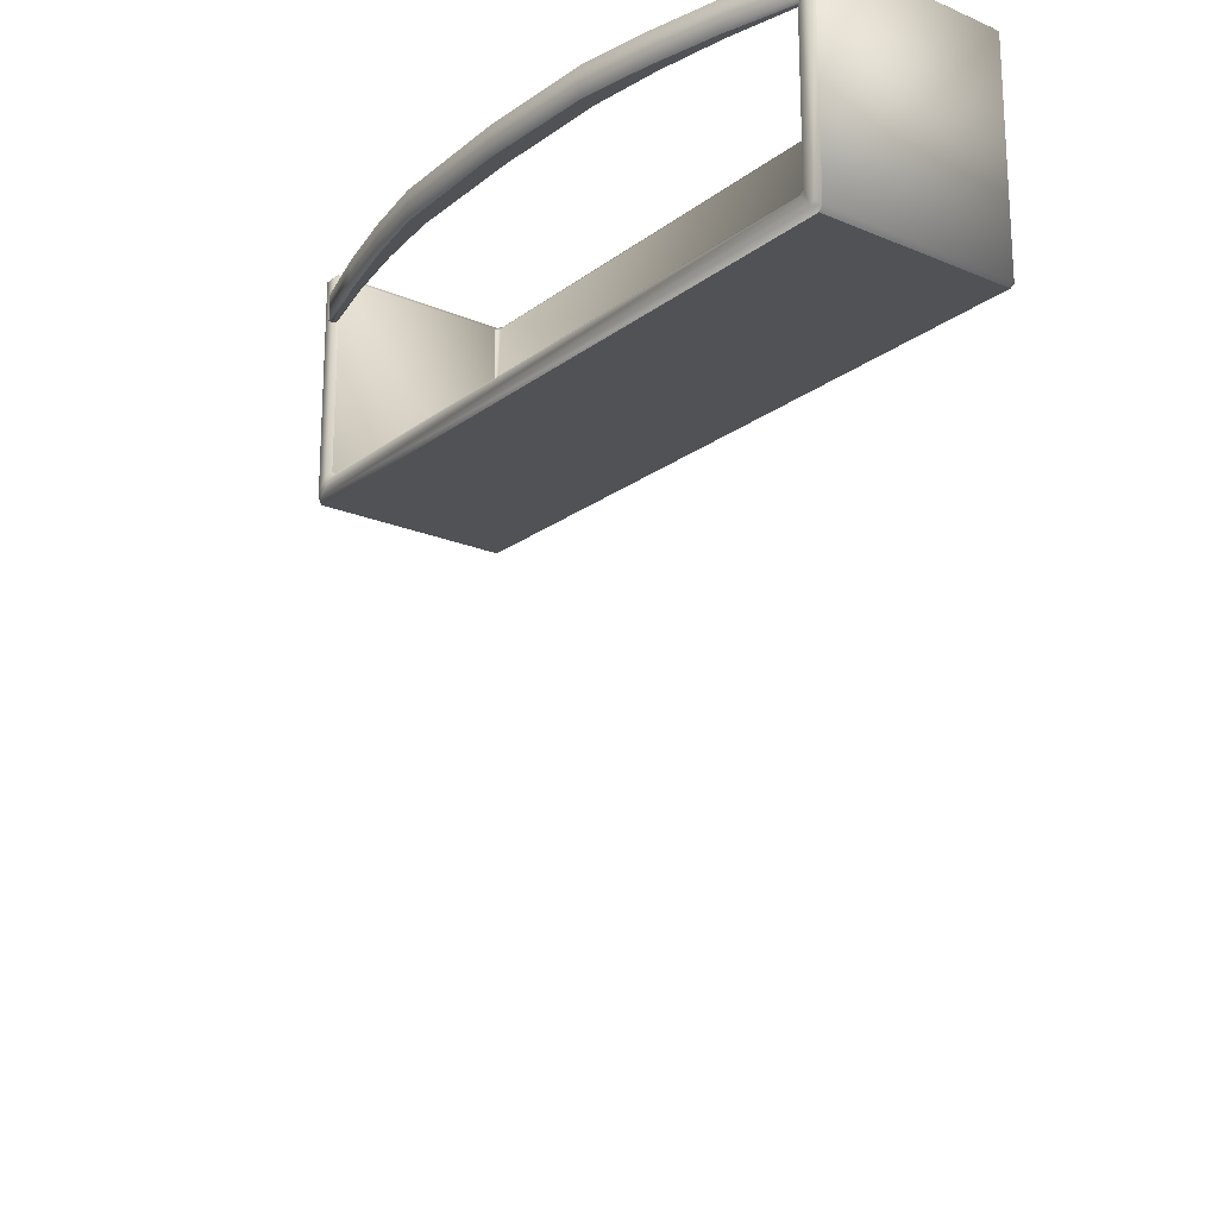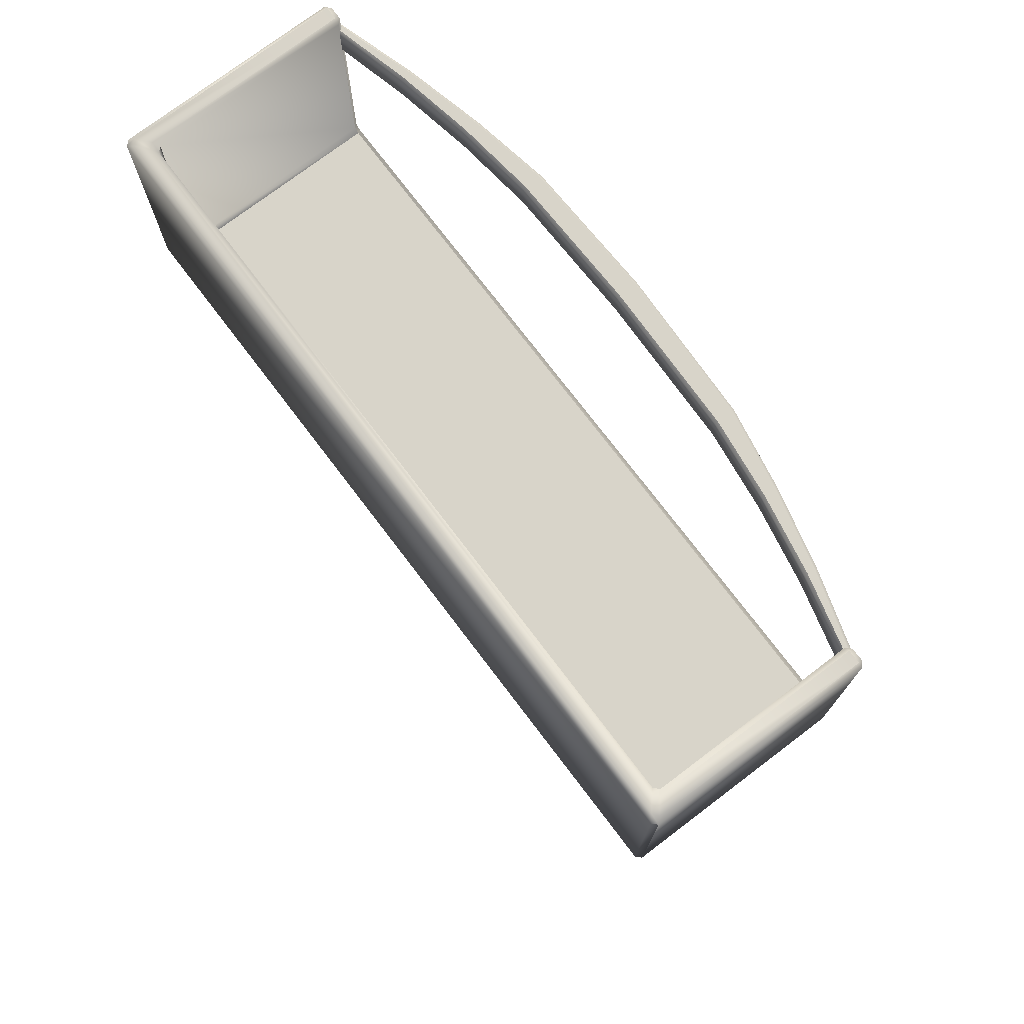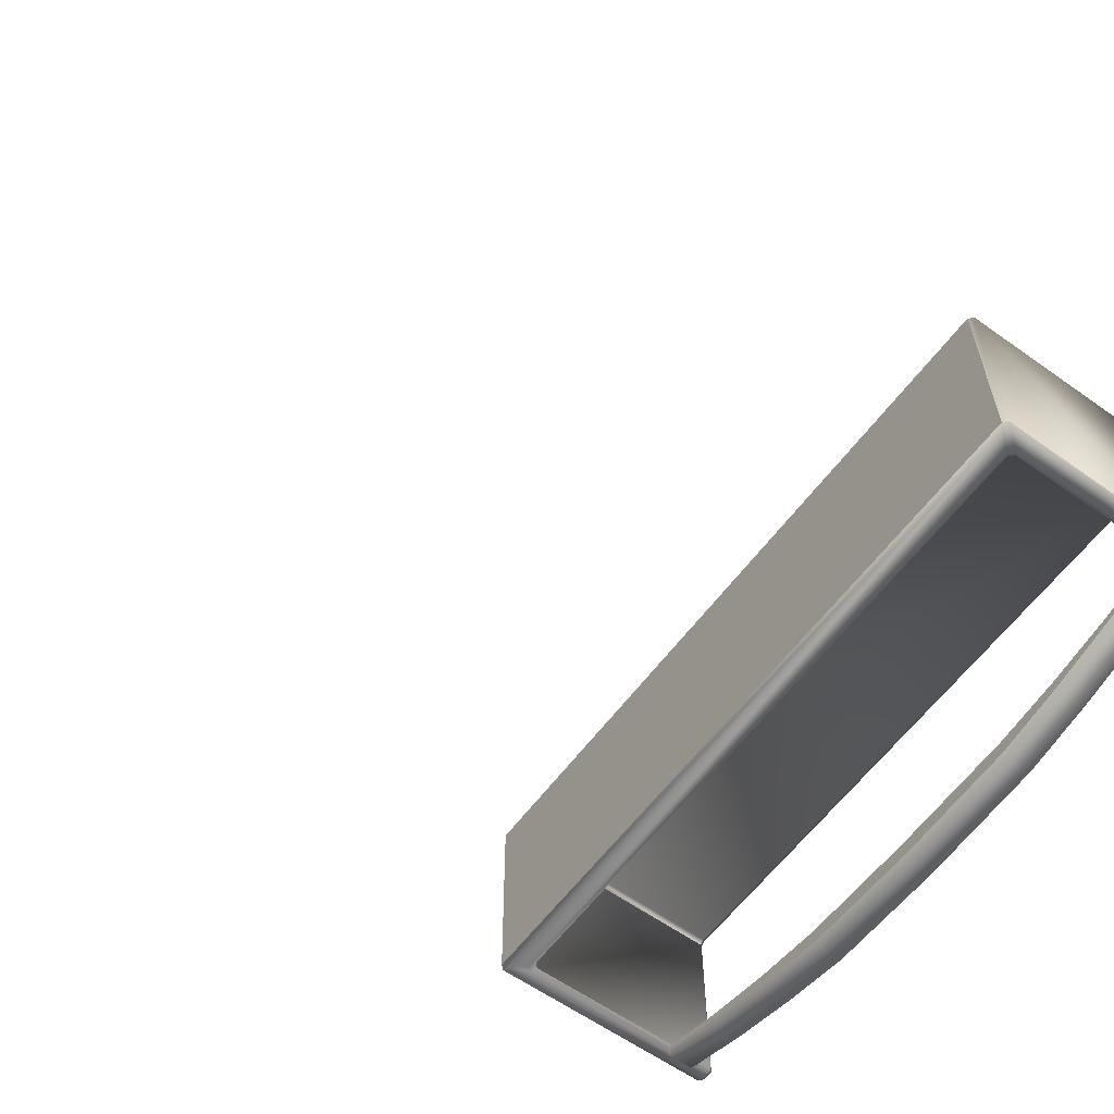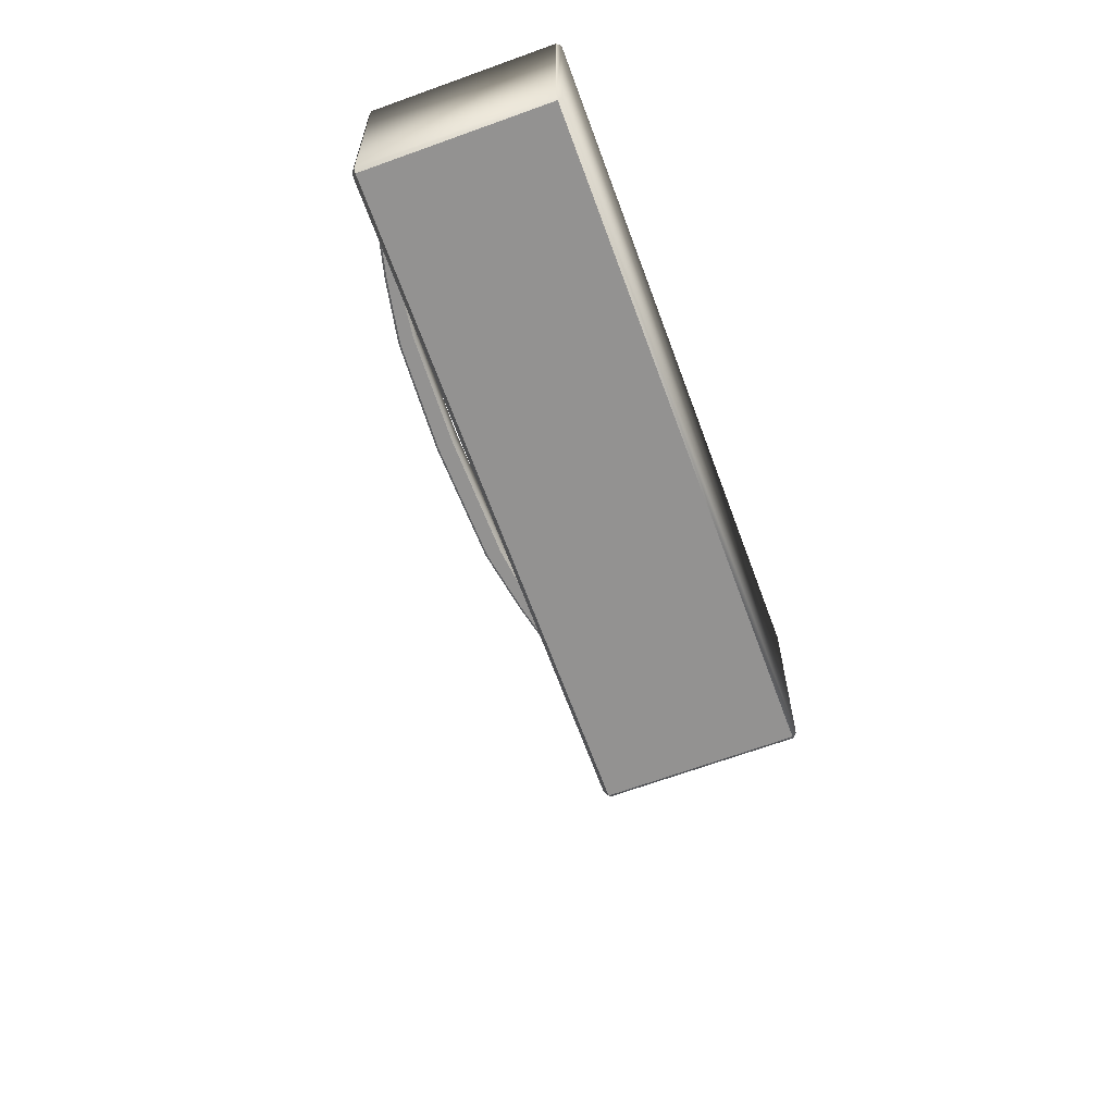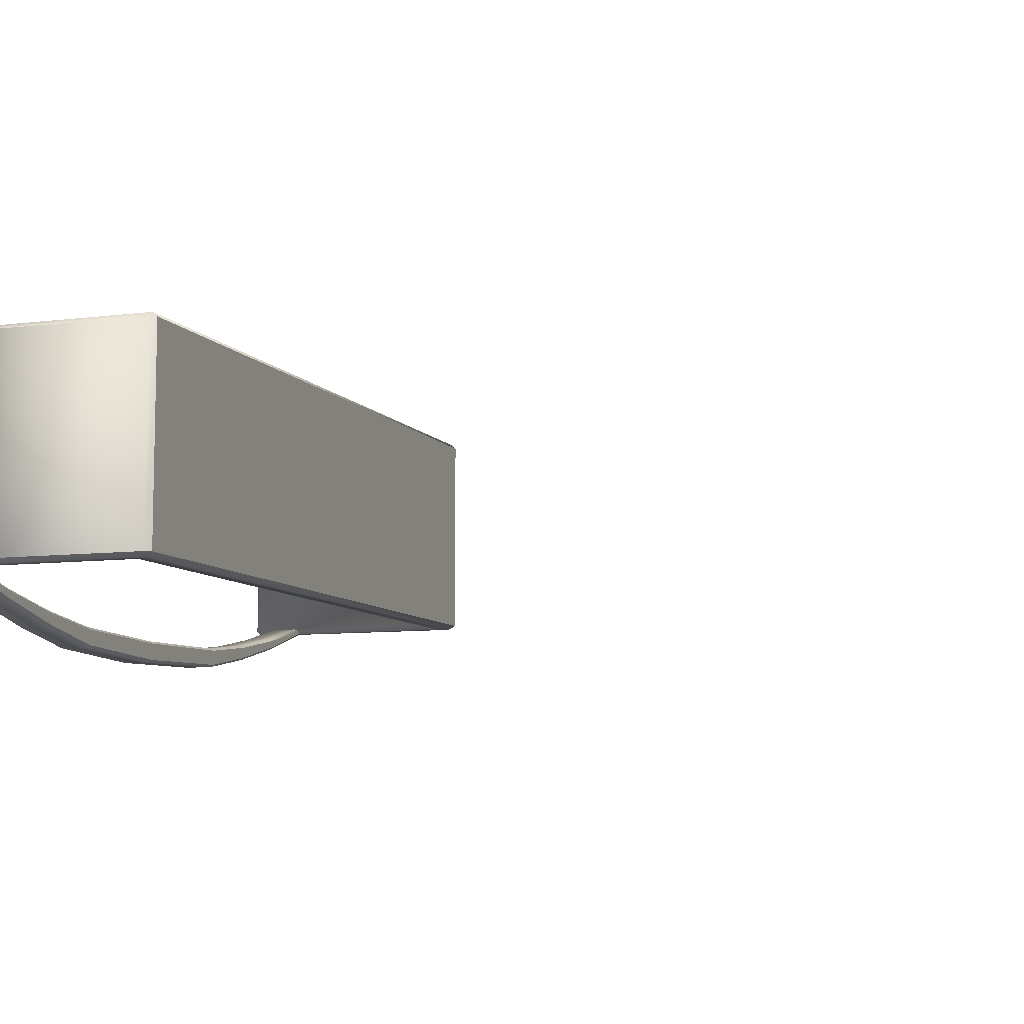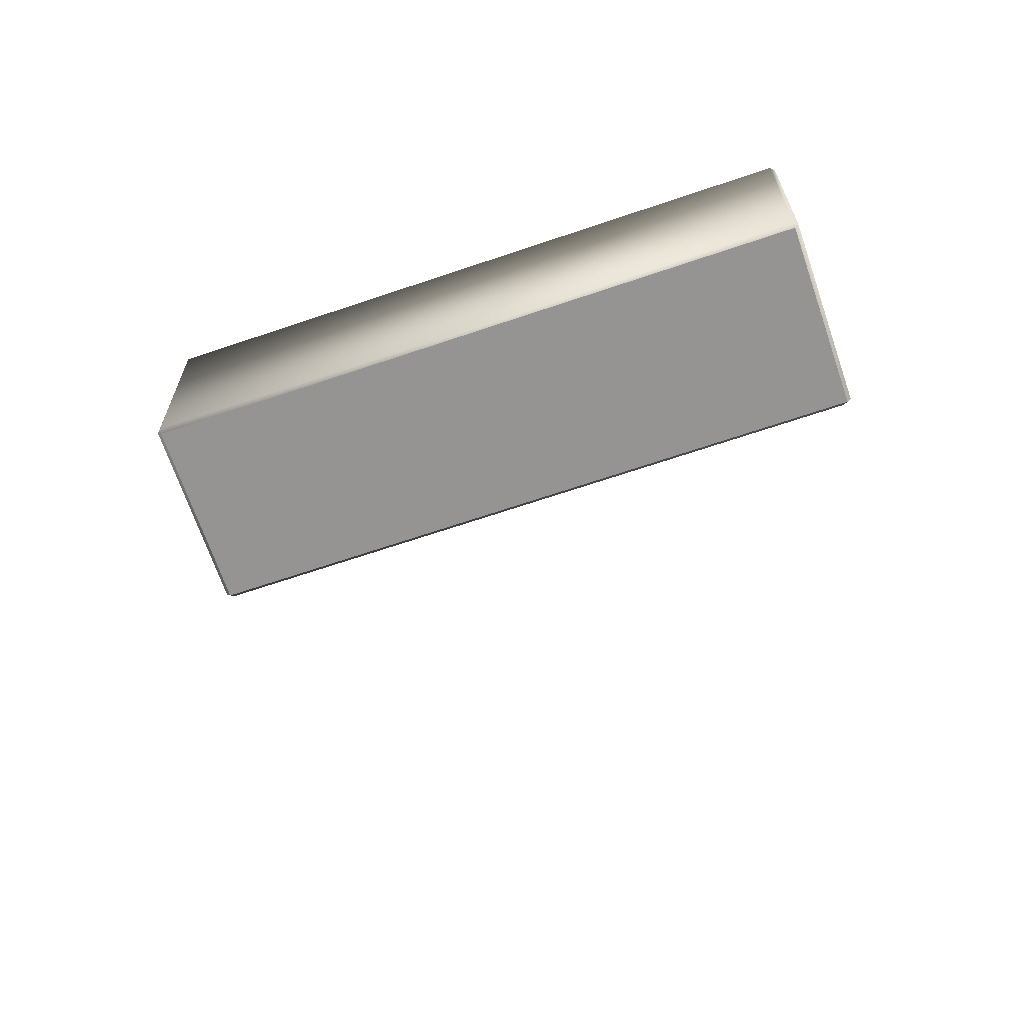
<metadata>
{"format":"obj","ext":"obj","renderer":"f3d","projection":"perspective","resolution":1024,"background":"white","views":[{"elev":-20.7,"azim":52.7,"up":"+Z"},{"elev":75.0,"azim":-127.2,"up":"+Z"},{"elev":-59.7,"azim":-126.2,"up":"+Y"},{"elev":-66.5,"azim":110.1,"up":"+Z"},{"elev":-8.2,"azim":109.7,"up":"+Y"},{"elev":-67.2,"azim":-161.2,"up":"+Z"}]}
</metadata>
<code>
o FridgeDrawer1_29_FridgeDrawer1E5_2_GeomSubset_1
v 0.005623 0.09235 -0.8957
v 0.005615 0.09235 -0.8957
v 0.005623 0.09236 -0.8957
v 0.005615 0.09236 -0.8957
v 0.005623 0.09235 -0.8957
v 0.005615 0.09235 -0.8957
v 0.005623 0.09236 -0.8957
v 0.005615 0.09236 -0.8957
v 0.005623 0.09235 -0.8957
v 0.005615 0.09235 -0.8957
v 0.005623 0.09236 -0.8957
v 0.005615 0.09236 -0.8957
v 0.005623 0.09235 -0.8957
v 0.005615 0.09235 -0.8957
v 0.005623 0.09236 -0.8957
v 0.005615 0.09236 -0.8957
v 0.005623 0.09235 -0.8957
v 0.005615 0.09235 -0.8957
v 0.005623 0.09236 -0.8957
v 0.005615 0.09236 -0.8957
v 0.005623 0.09235 -0.8957
v 0.005615 0.09235 -0.8957
v 0.005623 0.09236 -0.8957
v 0.005615 0.09236 -0.8957
v 0.005623 0.09235 -0.8957
v 0.005615 0.09235 -0.8957
v 0.005623 0.09236 -0.8957
v 0.005615 0.09236 -0.8957
v -0.3017 -0.08053 -0.3123
v 0.3029 -0.08053 -0.3123
v -0.3017 -0.08053 -0.1252
v 0.3029 -0.08053 -0.1252
v -0.3017 -0.06676 -0.1252
v 0.3029 -0.06677 -0.1252
v -0.3017 -0.06676 -0.3123
v 0.3029 -0.06677 -0.3123
v 0.3103 -0.08616 -0.1629
v 0.3099 -0.08883 -0.163
v 0.3079 -0.08714 -0.1651
v 0.2453 -0.1061 -0.1651
v 0.2458 -0.1081 -0.1629
v 0.3079 -0.08714 -0.1359
v 0.3098 -0.08886 -0.138
v 0.3103 -0.08616 -0.138
v 0.2453 -0.1061 -0.1359
v 0.2458 -0.1081 -0.1381
v 0.3038 -0.0829 -0.1381
v 0.3049 -0.0846 -0.1359
v 0.3067 -0.08348 -0.1381
v 0.244 -0.09999 -0.1359
v 0.2435 -0.09802 -0.1381
v 0.3049 -0.0846 -0.1651
v 0.3038 -0.0829 -0.1628
v 0.3066 -0.08347 -0.1628
v 0.2435 -0.09802 -0.1629
v 0.244 -0.09999 -0.1651
v 0.005619 -0.1397 -0.1381
v 0.005619 -0.1377 -0.1359
v 0.1157 -0.1333 -0.1359
v 0.116 -0.1353 -0.1381
v 0.005619 -0.1229 -0.1359
v 0.005619 -0.1208 -0.1381
v 0.116 -0.1178 -0.1381
v 0.1162 -0.1198 -0.1359
v 0.005619 -0.1208 -0.1629
v 0.005619 -0.1229 -0.1651
v 0.1162 -0.1198 -0.1651
v 0.116 -0.1178 -0.1629
v 0.005619 -0.1377 -0.1651
v 0.005619 -0.1397 -0.1629
v 0.116 -0.1353 -0.1629
v 0.1157 -0.1333 -0.1651
v 0.1799 -0.1217 -0.1359
v 0.1803 -0.1237 -0.1381
v 0.1803 -0.1098 -0.1381
v 0.1806 -0.1118 -0.1359
v 0.1806 -0.1118 -0.1651
v 0.1803 -0.1098 -0.1629
v 0.1803 -0.1237 -0.1629
v 0.1799 -0.1217 -0.1651
v -0.3067 -0.08714 -0.1651
v -0.3086 -0.08886 -0.1629
v -0.3091 -0.08616 -0.1629
v -0.2441 -0.1061 -0.1651
v -0.2446 -0.108 -0.1629
v -0.3091 -0.08616 -0.138
v -0.3087 -0.08883 -0.1379
v -0.3067 -0.08714 -0.1359
v -0.2441 -0.1061 -0.1359
v -0.2446 -0.108 -0.1381
v -0.3054 -0.08348 -0.1381
v -0.3037 -0.0846 -0.1359
v -0.3025 -0.0829 -0.1381
v -0.2427 -0.09999 -0.1359
v -0.2423 -0.09802 -0.1381
v -0.3054 -0.08347 -0.1628
v -0.3025 -0.0829 -0.1628
v -0.3037 -0.0846 -0.1651
v -0.2423 -0.09802 -0.1629
v -0.2427 -0.09999 -0.1651
v -0.1148 -0.1353 -0.1381
v -0.1145 -0.1333 -0.1359
v -0.1149 -0.1198 -0.1359
v -0.1148 -0.1178 -0.1381
v -0.1148 -0.1178 -0.1629
v -0.1149 -0.1198 -0.1651
v -0.1145 -0.1333 -0.1651
v -0.1148 -0.1353 -0.1629
v -0.1791 -0.1237 -0.1381
v -0.1787 -0.1217 -0.1359
v -0.1794 -0.1118 -0.1359
v -0.1791 -0.1098 -0.1381
v -0.1791 -0.1098 -0.1629
v -0.1794 -0.1118 -0.1651
v -0.1787 -0.1217 -0.1651
v -0.1791 -0.1237 -0.1629
v -0.316 -0.08748 -0.323
v -0.3201 -0.08367 -0.3282
v -0.3163 -0.08375 -0.3324
v -0.3124 -0.08748 -0.328
v 0.3136 -0.08749 -0.328
v 0.3174 -0.08368 -0.3324
v 0.3213 -0.08375 -0.3283
v 0.3172 -0.08749 -0.323
v -0.311 0.09709 -0.1181
v -0.3162 0.1011 -0.1223
v -0.3201 0.09739 -0.1222
v -0.316 0.09378 -0.1181
v 0.3172 0.09378 -0.1181
v 0.3213 0.09731 -0.1223
v 0.3175 0.1011 -0.1222
v 0.3123 0.09709 -0.1181
v -0.3201 0.09723 -0.3281
v -0.3161 0.1011 -0.3281
v -0.3161 0.09723 -0.3324
v 0.3174 0.09723 -0.3324
v 0.3174 0.1011 -0.3281
v 0.3213 0.09723 -0.3281
v -0.3161 -0.0836 -0.1181
v -0.3201 -0.0836 -0.1224
v -0.3161 -0.08748 -0.1224
v 0.3174 -0.08749 -0.1224
v 0.3213 -0.0836 -0.1224
v 0.3174 -0.0836 -0.1181
v -0.3013 -0.08748 -0.315
v -0.2976 -0.08364 -0.3106
v -0.3015 -0.08367 -0.3064
v -0.3055 -0.08748 -0.3107
v 0.3067 -0.08749 -0.3107
v 0.3027 -0.08363 -0.3063
v 0.2988 -0.08368 -0.3106
v 0.3025 -0.08749 -0.315
v 0.3027 -0.0836 -0.1224
v 0.3066 -0.08749 -0.1224
v 0.3066 -0.0836 -0.1181
v -0.3054 -0.0836 -0.1181
v -0.3054 -0.08748 -0.1224
v -0.3015 -0.0836 -0.1224
v -0.3015 0.08114 -0.1223
v -0.2976 0.08499 -0.1223
v -0.3017 0.08888 -0.1181
v -0.3055 0.08474 -0.1181
v 0.3067 0.08474 -0.1181
v 0.3029 0.08892 -0.1181
v 0.2988 0.08498 -0.1223
v 0.3027 0.08114 -0.1223
v 0.3027 0.0811 -0.3063
v 0.2987 0.08498 -0.3063
v 0.2987 0.0811 -0.3106
v -0.2975 0.0811 -0.3106
v -0.2975 0.08499 -0.3063
v -0.3015 0.0811 -0.3063
f 5 6 8 7
f 37 54 52 39
f 38 43 44 37
f 39 40 41 38
f 40 80 79 41
f 42 48 49 44
f 43 46 45 42
f 46 74 73 45
f 47 53 54 49
f 48 50 51 47
f 50 76 75 51
f 53 55 56 52
f 55 78 77 56
f 57 101 102 58
f 58 59 60 57
f 59 73 74 60
f 61 103 104 62
f 62 63 64 61
f 63 75 76 64
f 65 105 106 66
f 66 67 68 65
f 67 77 78 68
f 69 107 108 70
f 70 71 72 69
f 71 79 80 72
f 81 98 96 83
f 82 85 84 81
f 83 86 87 82
f 85 116 115 84
f 86 91 92 88
f 88 89 90 87
f 89 110 109 90
f 91 96 97 93
f 93 95 94 92
f 95 112 111 94
f 98 100 99 97
f 100 114 113 99
f 101 109 110 102
f 103 111 112 104
f 105 113 114 106
f 107 115 116 108
f 38 41 46 43
f 42 45 50 48
f 47 51 55 53
f 52 56 40 39
f 54 37 44 49
f 59 58 61 64
f 68 63 62 65
f 72 67 66 69
f 60 71 70 57
f 73 59 64 76
f 78 75 63 68
f 80 77 67 72
f 74 79 71 60
f 45 73 76 50
f 55 51 75 78
f 40 56 77 80
f 46 41 79 74
f 82 87 90 85
f 88 92 94 89
f 93 97 99 95
f 98 81 84 100
f 96 91 86 83
f 102 103 61 58
f 105 65 62 104
f 107 69 66 106
f 101 57 70 108
f 110 111 103 102
f 113 105 104 112
f 115 107 106 114
f 109 101 108 116
f 89 94 111 110
f 99 113 112 95
f 84 115 114 100
f 90 109 116 85
f 37 39 38
f 42 44 43
f 47 49 48
f 52 54 53
f 81 83 82
f 86 88 87
f 91 93 92
f 96 98 97
f 117 148 145 120
f 118 140 141 117
f 119 135 133 118
f 120 121 122 119
f 121 152 149 124
f 123 138 136 122
f 124 142 143 123
f 125 161 162 128
f 126 131 132 125
f 127 133 134 126
f 128 139 140 127
f 129 163 164 132
f 130 143 144 129
f 131 137 138 130
f 135 136 137 134
f 139 156 157 141
f 142 154 155 144
f 146 151 152 145
f 147 172 170 146
f 148 157 158 147
f 150 153 154 149
f 151 169 167 150
f 153 166 163 155
f 156 162 159 158
f 160 171 172 159
f 161 164 165 160
f 166 167 168 165
f 169 170 171 168
f 160 165 168 171
f 170 169 151 146
f 150 167 166 153
f 172 147 158 159
f 126 134 137 131
f 135 119 122 136
f 123 143 130 138
f 133 127 140 118
f 125 132 164 161
f 129 144 155 163
f 139 128 162 156
f 141 157 148 117
f 120 145 152 121
f 124 149 154 142
f 117 120 119 118
f 121 124 123 122
f 125 128 127 126
f 129 132 131 130
f 133 135 134
f 136 138 137
f 139 141 140
f 142 144 143
f 145 148 147 146
f 149 152 151 150
f 153 155 154
f 156 158 157
f 159 162 161 160
f 163 166 165 164
f 167 169 168
f 170 172 171

</code>
